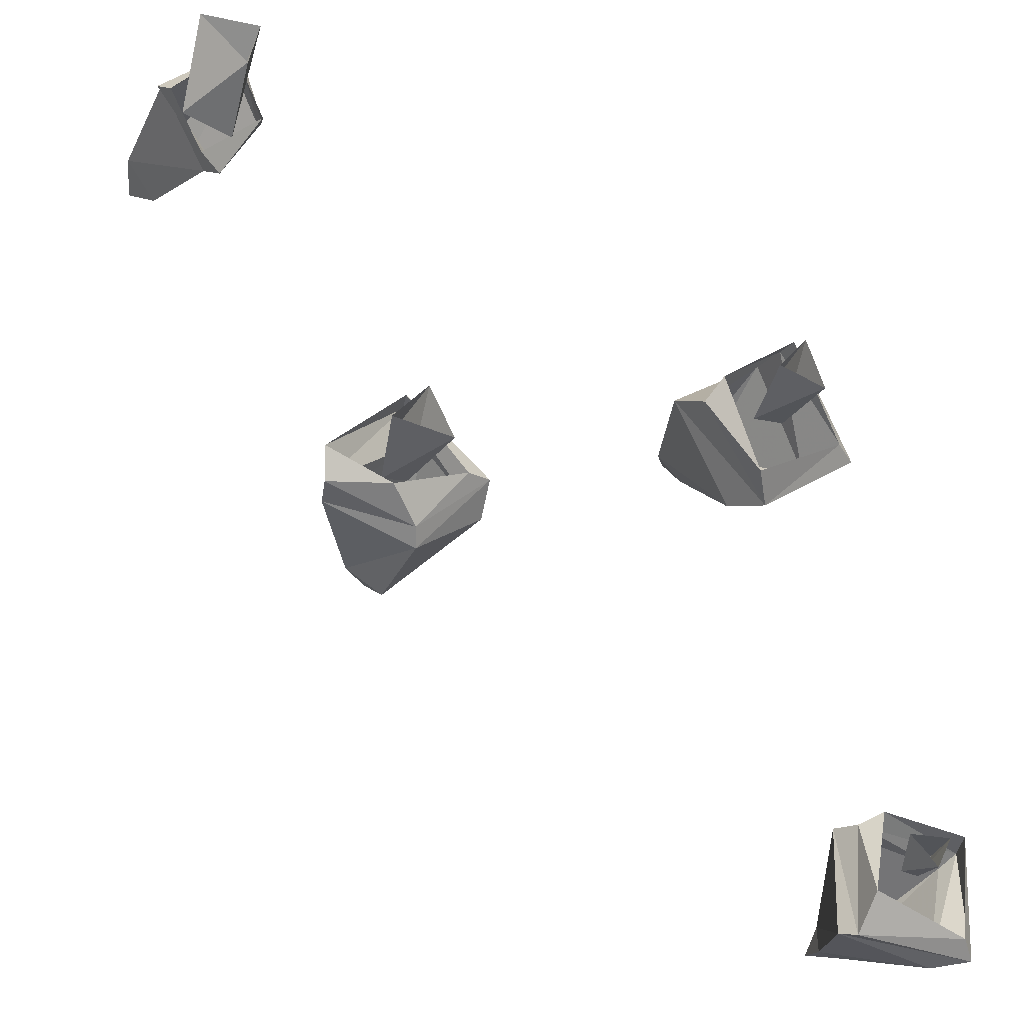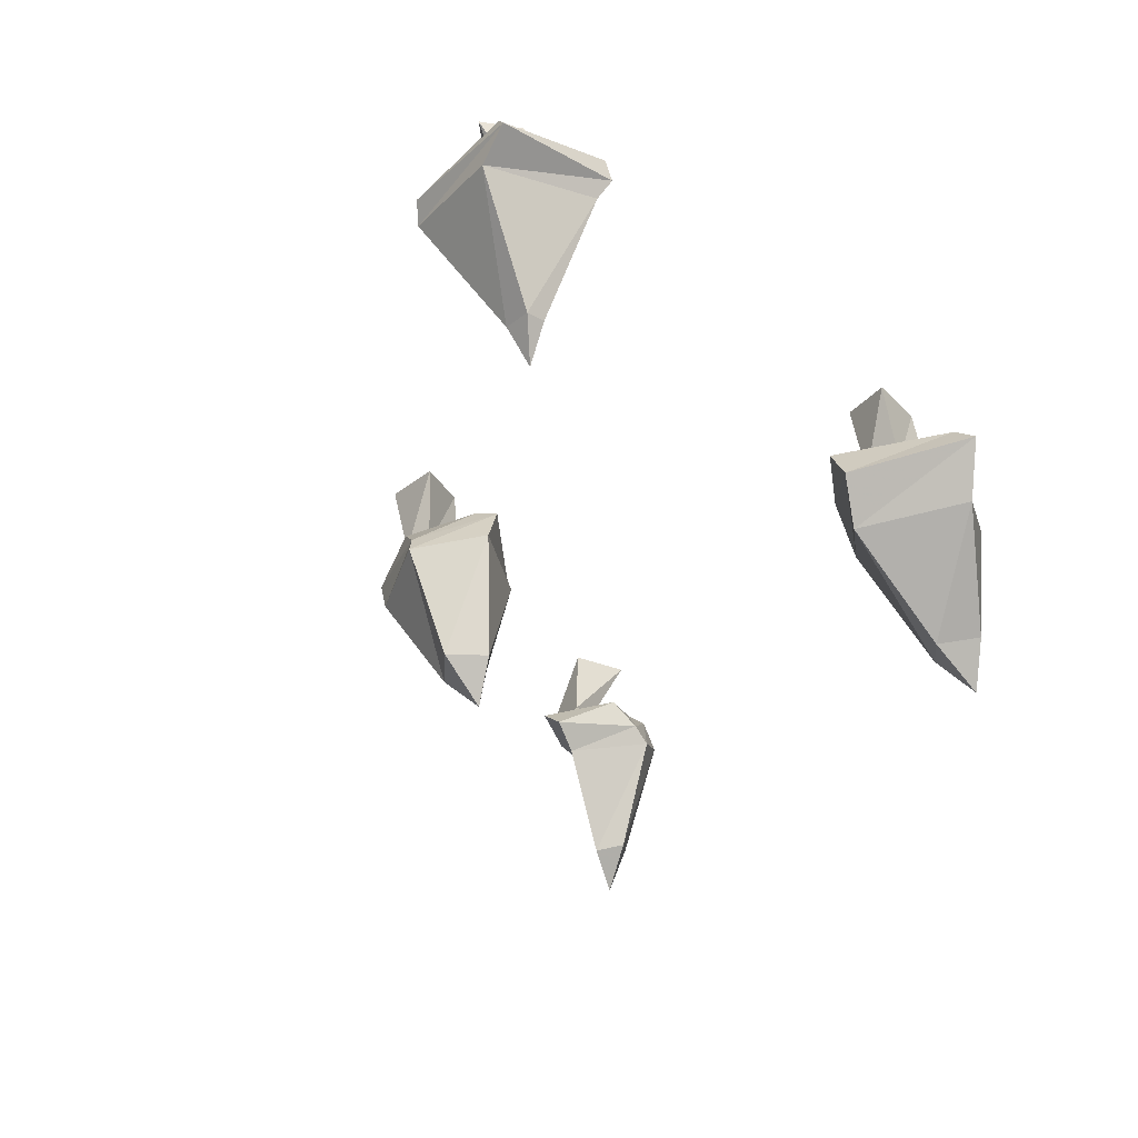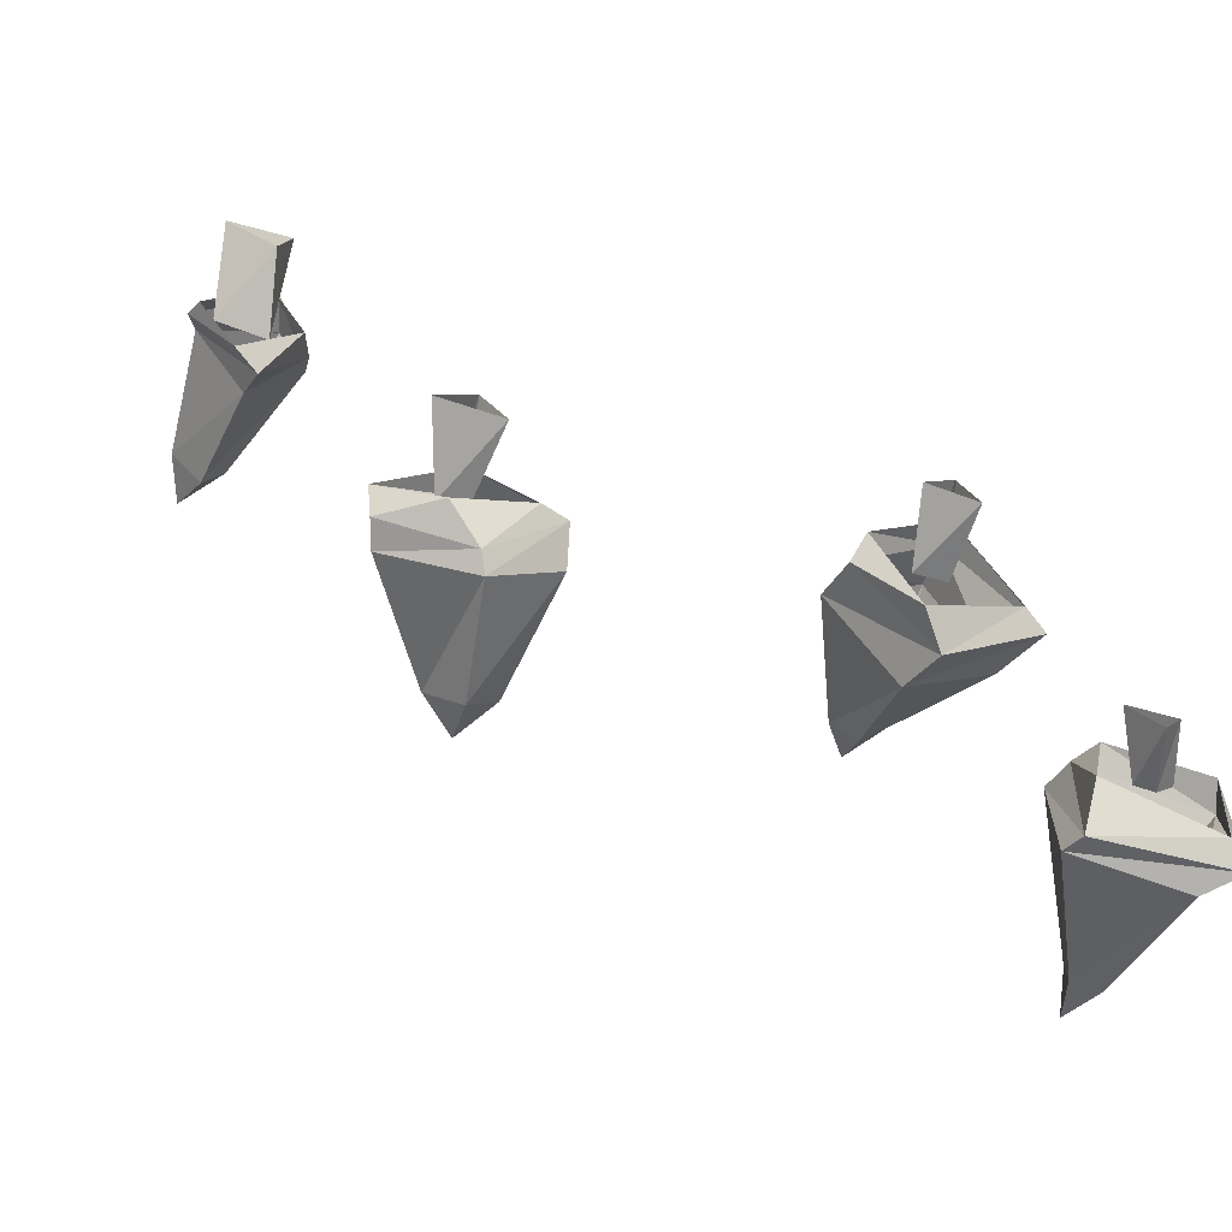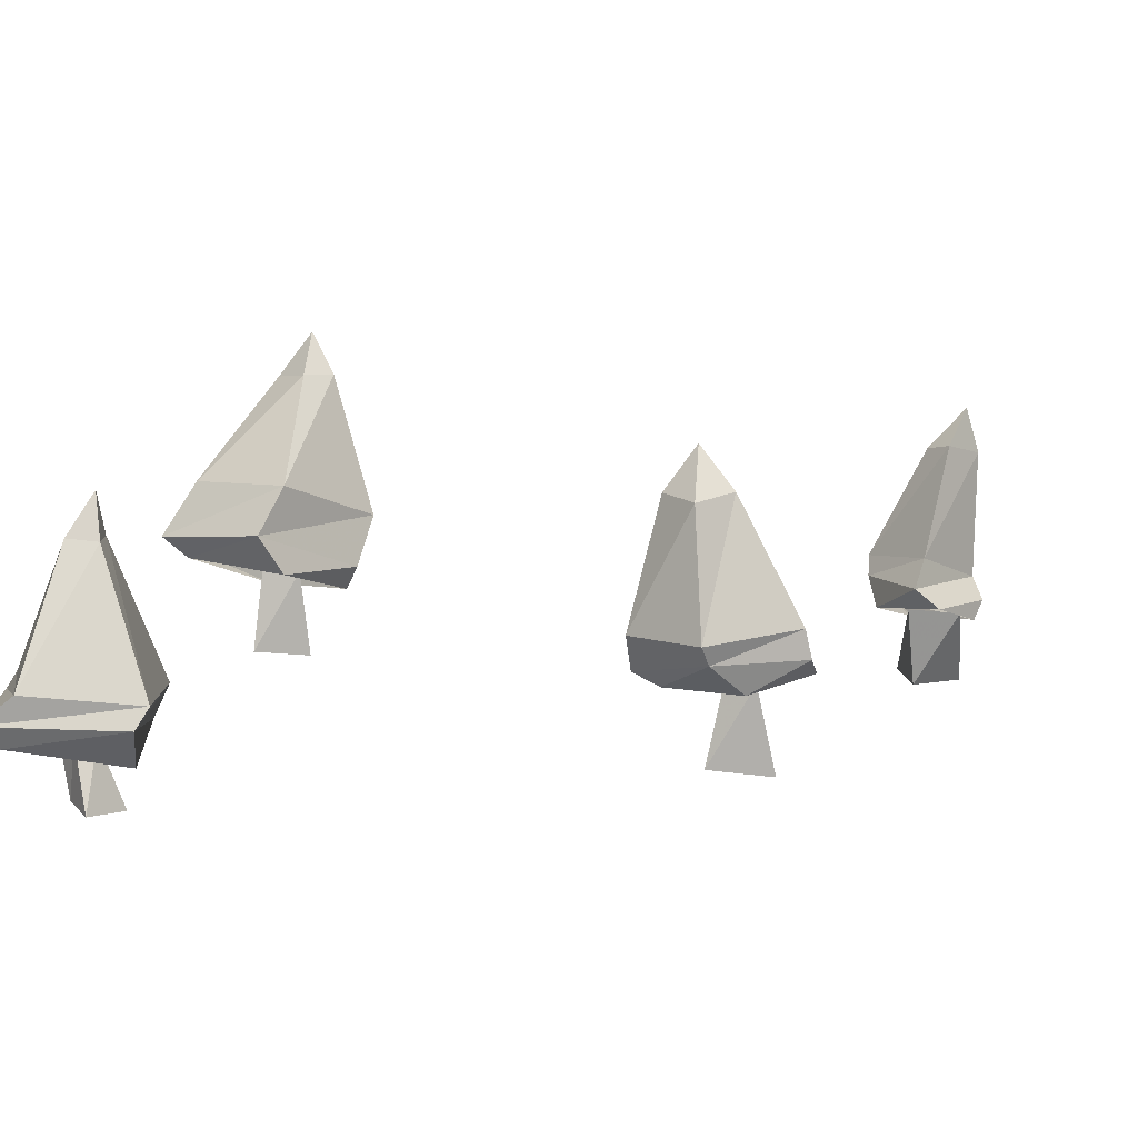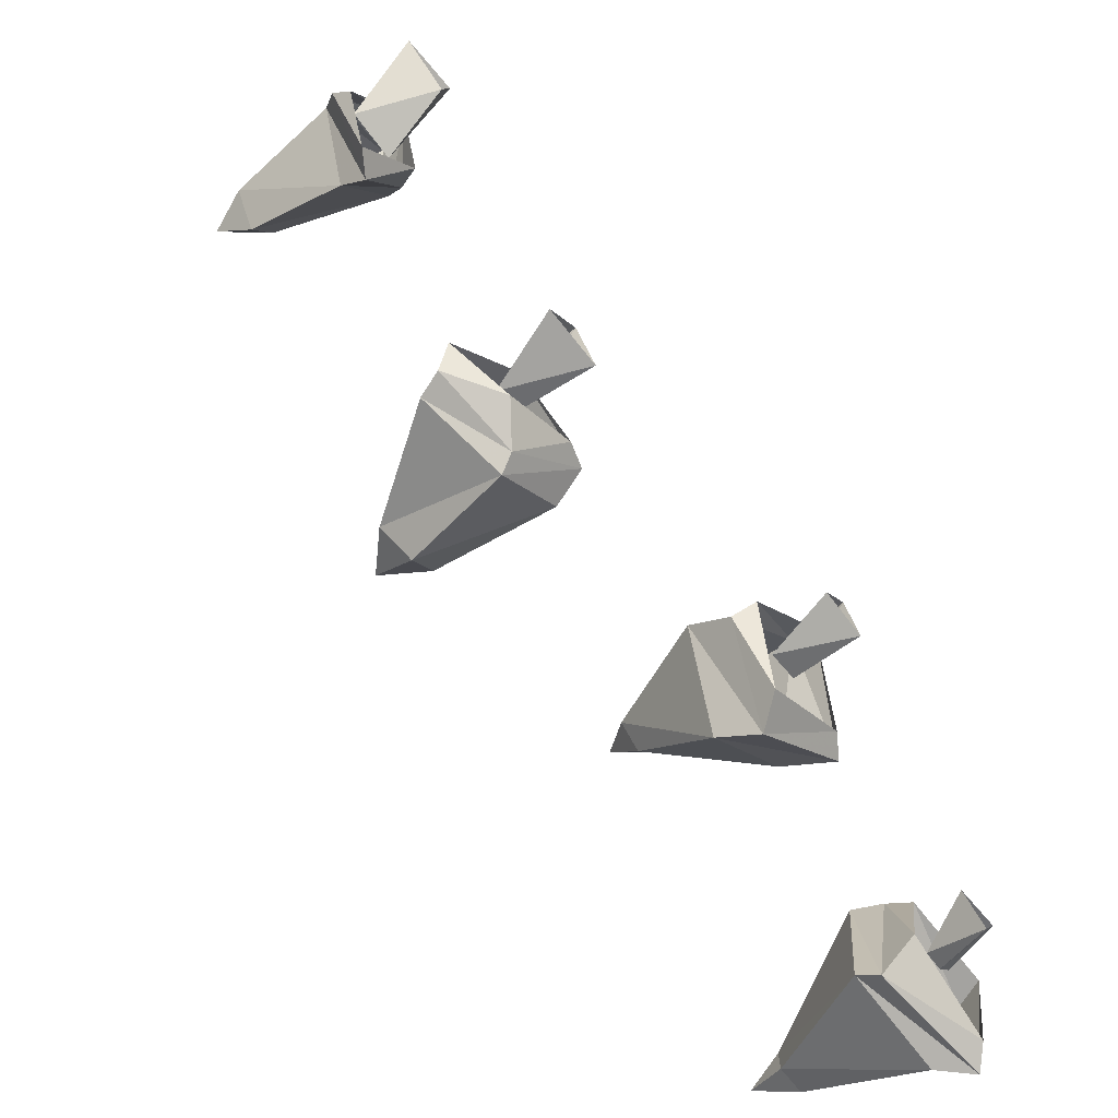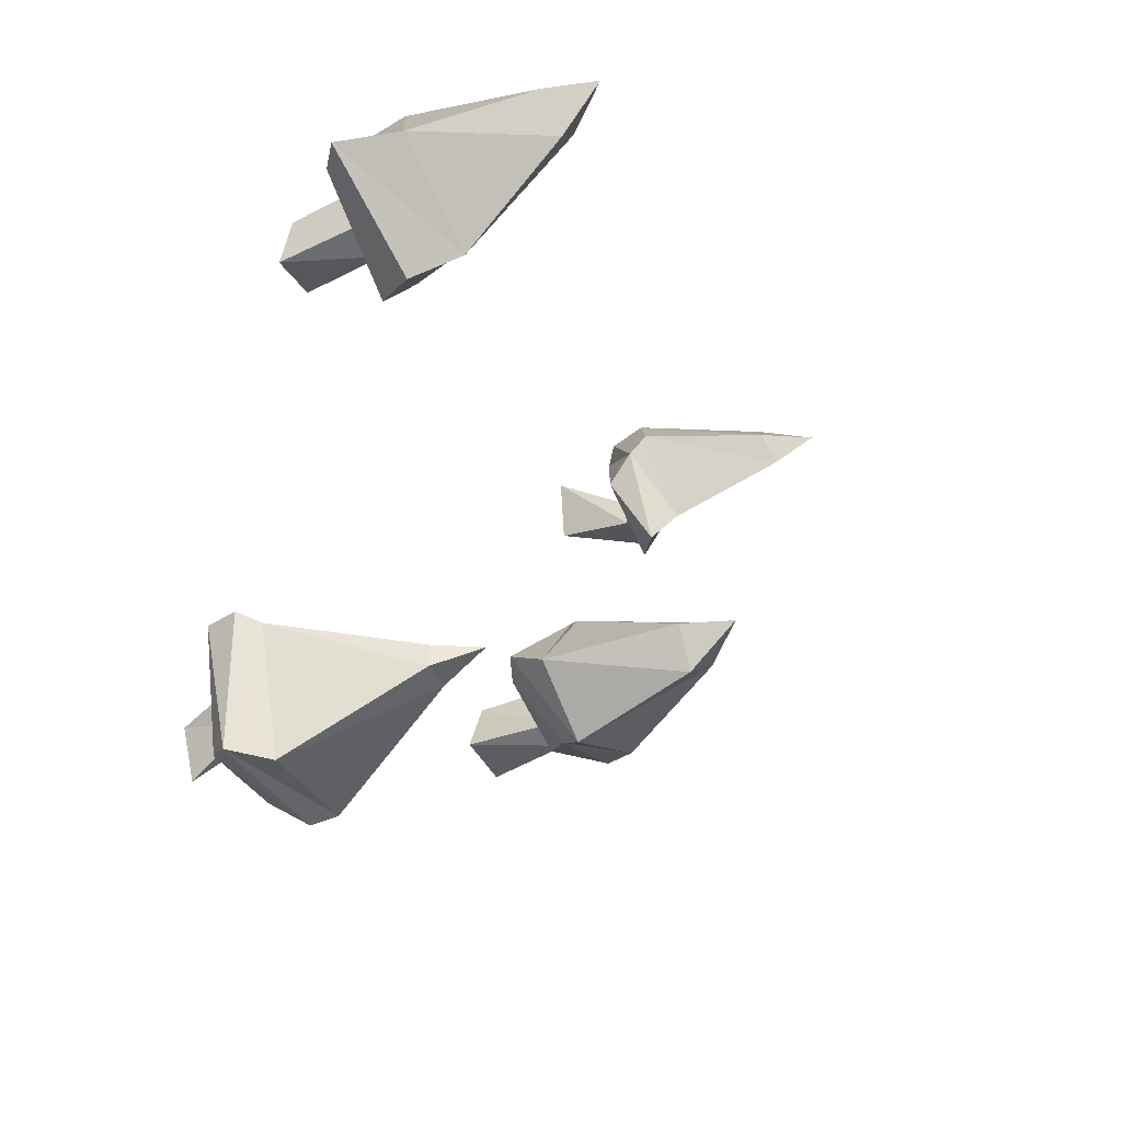
<metadata>
{"format":"obj","ext":"obj","renderer":"f3d","projection":"perspective","resolution":1024,"background":"white","views":[{"elev":-41.4,"azim":152.7,"up":"+Z"},{"elev":-29.1,"azim":-130.0,"up":"+Y"},{"elev":-73.9,"azim":162.2,"up":"+Z"},{"elev":-78.3,"azim":-6.2,"up":"+Z"},{"elev":-72.8,"azim":128.7,"up":"+Z"},{"elev":-36.1,"azim":-67.6,"up":"+Z"}]}
</metadata>
<code>
v -0.2578 0 -0.3359
v -0.2969 0 -0.3281
v -0.3125 -0.04688 -0.3125
v -0.2812 -0.04688 -0.3359
v -0.2812 0 -0.3594
v -0.2969 -0.04688 -0.3359
v -0.2656 -0.03906 -0.2891
v -0.3438 -0.03906 -0.2891
v -0.3516 -0.0625 -0.2891
v -0.25 -0.05469 -0.2969
v -0.25 -0.03906 -0.3672
v -0.25 -0.07031 -0.3906
v -0.3359 -0.04688 -0.3828
v -0.3516 -0.0625 -0.3906
v -0.3281 -0.08594 -0.3906
v -0.3438 -0.07812 -0.2969
v -0.2422 -0.07812 -0.2891
v -0.2422 -0.08594 -0.3828
v -0.2891 -0.1797 -0.3359
v -0.3125 -0.1797 -0.3359
v -0.3125 -0.1797 -0.3203
v -0.2891 -0.1797 -0.3125
v -0.2969 -0.2109 -0.3203
v -0.1797 0 0.1406
v -0.2109 0 0.1875
v -0.2188 -0.0625 0.1953
v -0.1953 -0.07031 0.1406
v -0.2266 0 0.1328
v -0.2266 -0.07031 0.1484
v -0.1562 -0.05469 0.1641
v -0.2266 -0.03906 0.2266
v -0.2266 -0.0625 0.2344
v -0.1484 -0.07812 0.1484
v -0.2031 -0.07812 0.08594
v -0.2266 -0.1094 0.07812
v -0.2891 -0.07031 0.1484
v -0.3125 -0.08594 0.1484
v -0.2891 -0.1328 0.1641
v -0.2266 -0.1016 0.25
v -0.1406 -0.1172 0.1797
v -0.2109 -0.1484 0.1016
v -0.2109 -0.2266 0.1953
v -0.2344 -0.2188 0.2266
v -0.2188 -0.2188 0.2344
v -0.1875 -0.2266 0.2188
v -0.2109 -0.2578 0.2422
v 0.1953 0 -0.08594
v 0.1641 0 -0.03906
v 0.1641 -0.07031 -0.03125
v 0.1719 -0.07031 -0.08594
v 0.1406 0 -0.08594
v 0.1484 -0.07031 -0.07812
v 0.2188 -0.07812 -0.0625
v 0.1562 -0.0625 0.007812
v 0.1484 -0.08594 0.01562
v 0.2109 -0.09375 -0.08594
v 0.1641 -0.0625 -0.09375
v 0.1328 -0.08594 -0.1094
v 0.1016 -0.05469 -0.0625
v 0.07812 -0.0625 -0.05469
v 0.07031 -0.09375 -0.07031
v 0.125 -0.1016 0
v 0.2031 -0.1172 -0.08594
v 0.125 -0.1016 -0.1172
v 0.1094 -0.2031 -0.08594
v 0.08594 -0.2031 -0.05469
v 0.1094 -0.2031 -0.03906
v 0.1406 -0.2109 -0.0625
v 0.1094 -0.2422 -0.04688
v 0.3438 0 0.2656
v 0.3906 0 0.3047
v 0.375 -0.07031 0.2578
v 0.3281 -0.07031 0.25
v 0.3359 0 0.3203
v 0.3359 -0.0625 0.2812
v 0.3516 -0.07812 0.2266
v 0.3906 -0.0625 0.2734
v 0.3984 -0.07812 0.2891
v 0.3281 -0.09375 0.2266
v 0.3047 -0.0625 0.2812
v 0.2969 -0.08594 0.3047
v 0.3438 -0.04688 0.3359
v 0.3359 -0.05469 0.3516
v 0.3281 -0.08594 0.3594
v 0.3906 -0.09375 0.3125
v 0.3359 -0.1172 0.25
v 0.2969 -0.1016 0.3203
v 0.3359 -0.2031 0.3203
v 0.3594 -0.1953 0.3438
v 0.3828 -0.2031 0.3281
v 0.3516 -0.2109 0.2969
v 0.3672 -0.2422 0.3281
f 1 2 3
f 1 3 4
f 1 4 5
f 5 4 6
f 5 6 2
f 2 6 3
f 24 25 26
f 24 26 27
f 24 27 28
f 28 27 29
f 28 29 25
f 25 29 26
f 47 48 49
f 47 49 50
f 47 50 51
f 51 50 52
f 51 52 48
f 48 52 49
f 70 71 72
f 70 72 73
f 70 73 74
f 74 73 75
f 74 75 71
f 71 75 72
f 7 8 9
f 7 9 10
f 7 10 11
f 11 10 12
f 11 12 13
f 13 12 14
f 13 14 8
f 8 14 9
f 30 31 32
f 30 32 33
f 30 33 34
f 34 33 35
f 34 35 36
f 36 35 37
f 36 37 31
f 31 37 32
f 53 54 55
f 53 55 56
f 53 56 57
f 57 56 58
f 57 58 59
f 59 58 60
f 59 60 54
f 54 60 55
f 76 77 78
f 76 78 79
f 76 79 80
f 80 79 81
f 80 81 82
f 82 81 83
f 82 83 77
f 77 83 78
f 9 14 15
f 9 15 16
f 9 16 10
f 10 16 17
f 10 17 12
f 12 17 18
f 12 18 14
f 14 18 15
f 32 37 38
f 32 38 39
f 32 39 33
f 33 39 40
f 33 40 35
f 35 40 41
f 35 41 37
f 37 41 38
f 55 60 61
f 55 61 62
f 55 62 56
f 56 62 63
f 56 63 58
f 58 63 64
f 58 64 60
f 60 64 61
f 78 83 84
f 78 84 85
f 78 85 79
f 79 85 86
f 79 86 81
f 81 86 87
f 81 87 83
f 83 87 84
f 15 18 19
f 15 19 20
f 15 20 16
f 16 20 21
f 16 21 17
f 17 21 22
f 17 22 18
f 18 22 19
f 38 41 42
f 38 42 43
f 38 43 39
f 39 43 44
f 39 44 40
f 40 44 45
f 40 45 41
f 41 45 42
f 61 64 65
f 61 65 66
f 61 66 62
f 62 66 67
f 62 67 63
f 63 67 68
f 63 68 64
f 64 68 65
f 84 87 88
f 84 88 89
f 84 89 85
f 85 89 90
f 85 90 86
f 86 90 91
f 86 91 87
f 87 91 88
f 19 22 23
f 19 23 20
f 20 23 21
f 21 23 22
f 42 45 46
f 42 46 43
f 43 46 44
f 44 46 45
f 65 68 69
f 65 69 66
f 66 69 67
f 67 69 68
f 88 91 92
f 88 92 89
f 89 92 90
f 90 92 91

</code>
